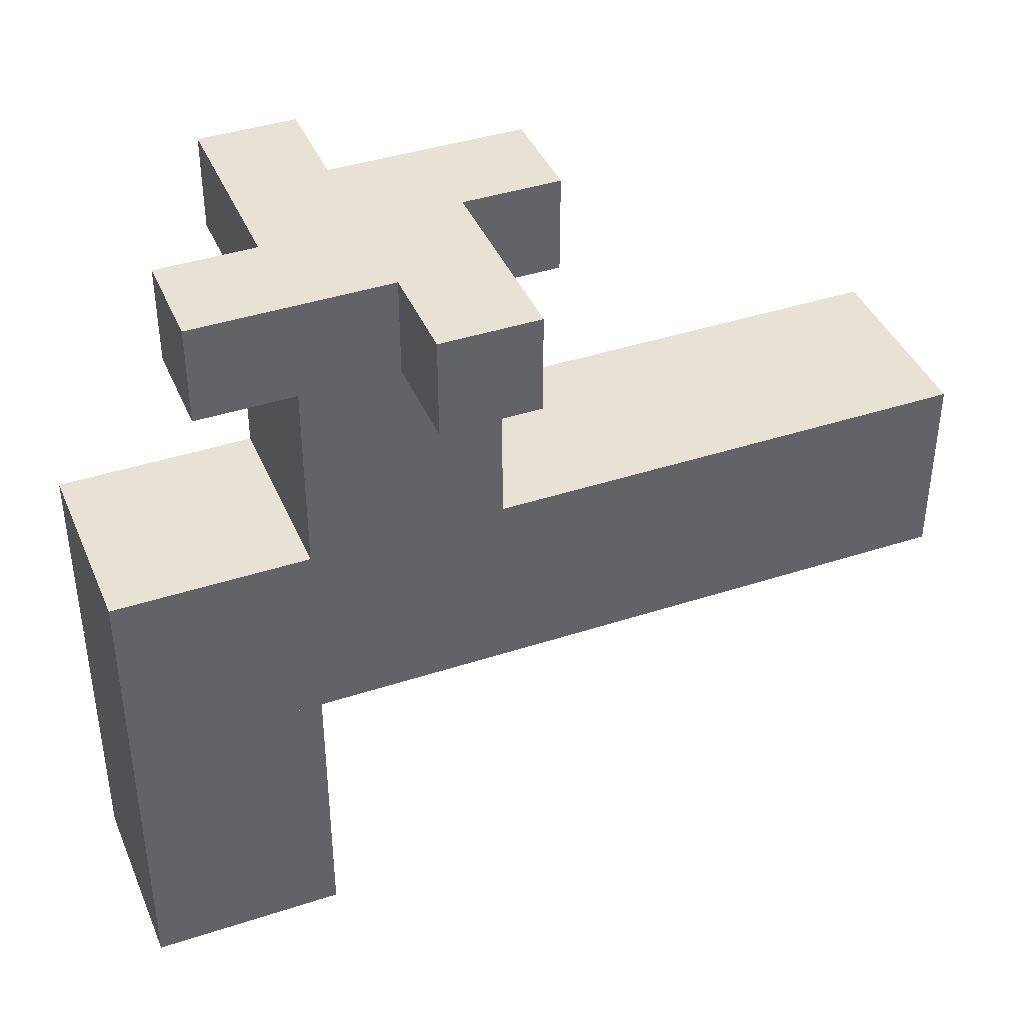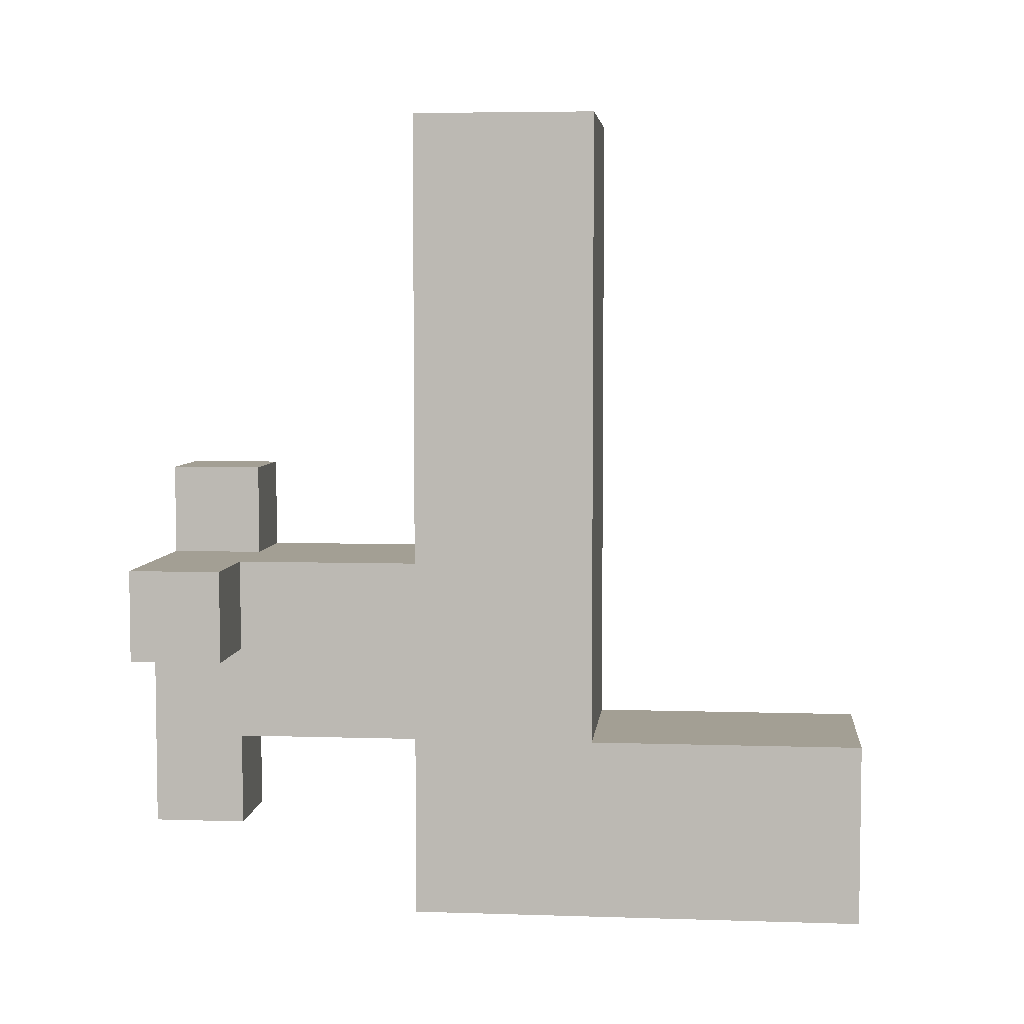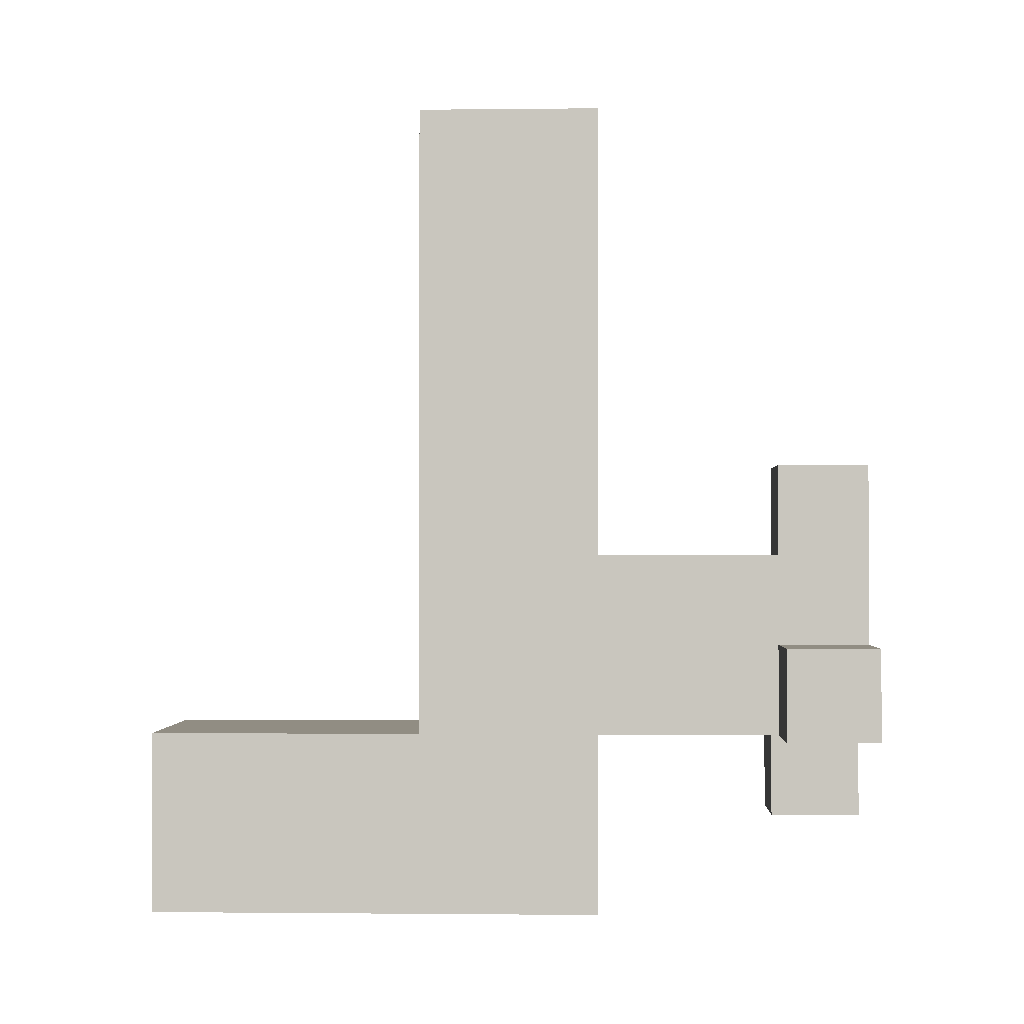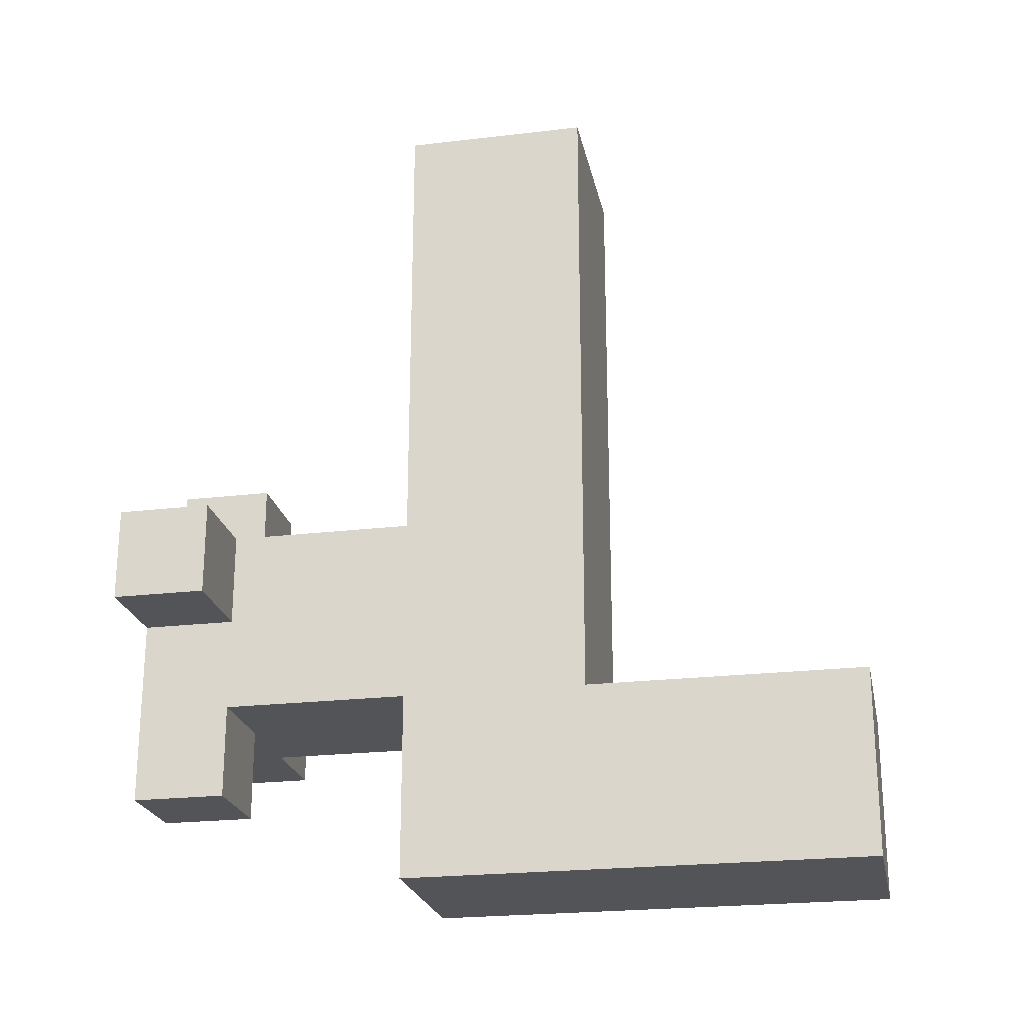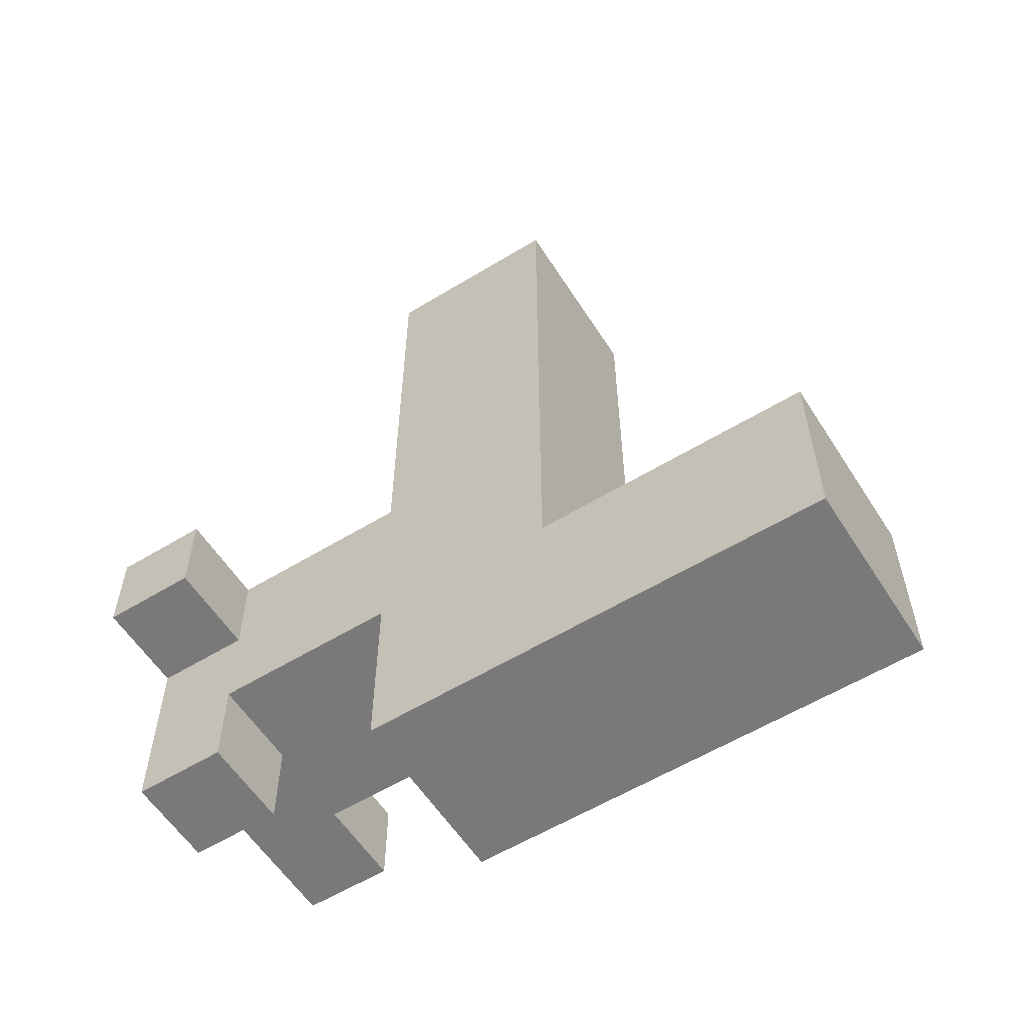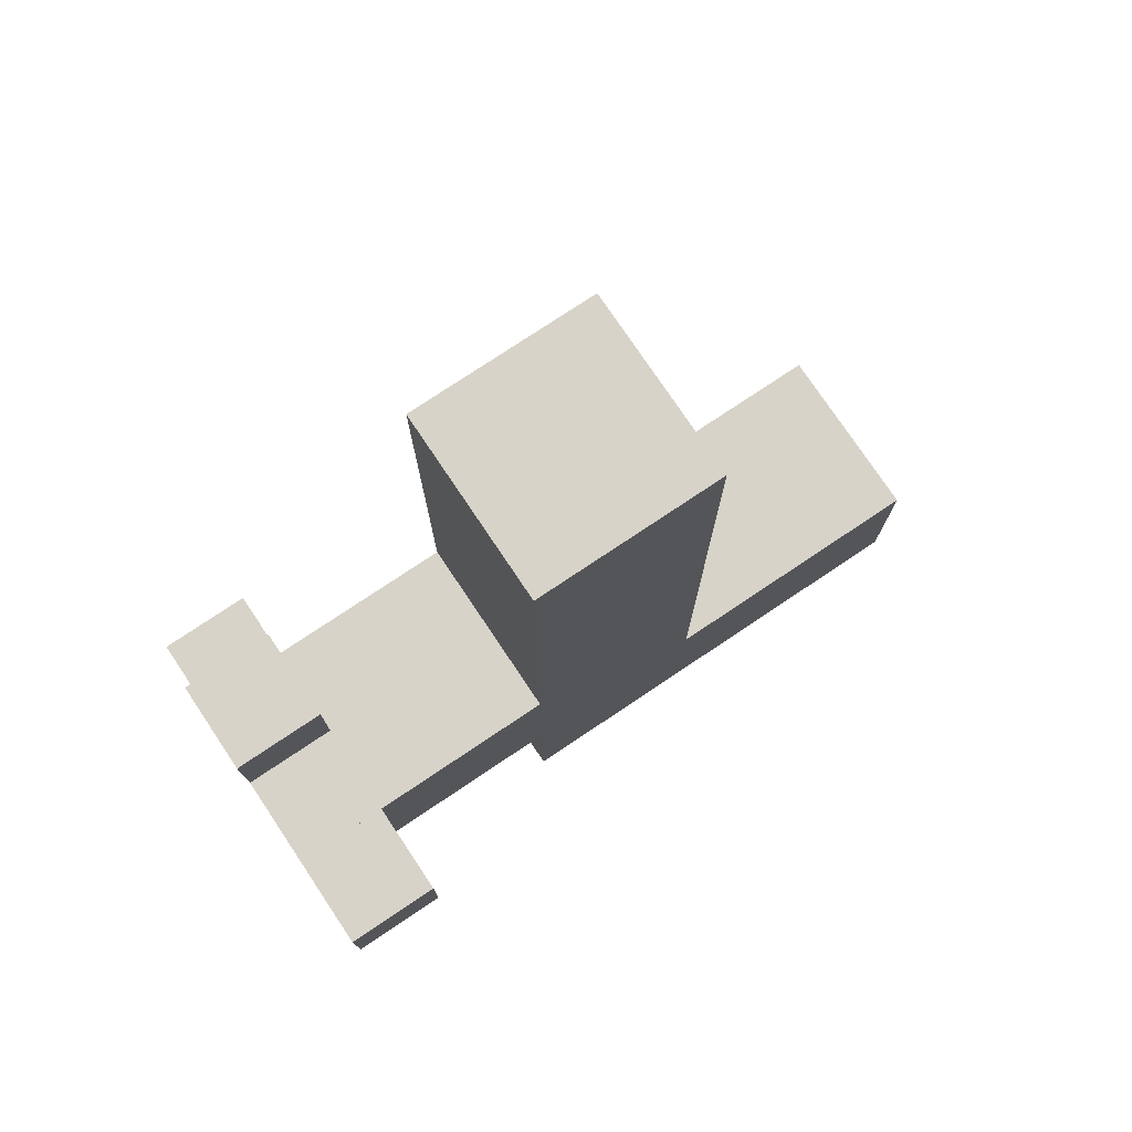
<metadata>
{"format":"obj","ext":"obj","renderer":"f3d","projection":"perspective","resolution":1024,"background":"white","views":[{"elev":40.8,"azim":-111.8,"up":"+Y"},{"elev":5.3,"azim":-84.3,"up":"+Z"},{"elev":-1.3,"azim":92.3,"up":"+Z"},{"elev":-23.0,"azim":-78.6,"up":"+Z"},{"elev":-57.8,"azim":-57.7,"up":"+Z"},{"elev":76.5,"azim":-123.8,"up":"+Z"}]}
</metadata>
<code>
o cube
v 0.5625 0.5 0.5625
v 0.5625 0.5 0.4375
v 0.5625 0.3125 0.5625
v 0.5625 0.3125 0.4375
v 0.4375 0.5 0.4375
v 0.4375 0.5 0.5625
v 0.4375 0.3125 0.4375
v 0.4375 0.3125 0.5625
f 1 3 2
f 3 4 2
f 5 7 6
f 7 8 6
f 5 6 2
f 6 1 2
f 8 7 3
f 7 4 3
f 6 8 1
f 8 3 1
f 2 4 5
f 4 7 5
o cube
v 0.5625 0.625 1
v 0.5625 0.625 0.4375
v 0.5625 0.5 1
v 0.5625 0.5 0.4375
v 0.4375 0.625 0.4375
v 0.4375 0.625 1
v 0.4375 0.5 0.4375
v 0.4375 0.5 1
f 9 11 10
f 11 12 10
f 13 15 14
f 15 16 14
f 13 14 10
f 14 9 10
f 16 15 11
f 15 12 11
f 14 16 9
f 16 11 9
f 10 12 13
f 12 15 13
o cube
v 0.5625 0.8125 0.6875
v 0.5625 0.8125 0.5625
v 0.5625 0.625 0.6875
v 0.5625 0.625 0.5625
v 0.4375 0.8125 0.5625
v 0.4375 0.8125 0.6875
v 0.4375 0.625 0.5625
v 0.4375 0.625 0.6875
f 17 19 18
f 19 20 18
f 21 23 22
f 23 24 22
f 21 22 18
f 22 17 18
f 24 23 19
f 23 20 19
f 22 24 17
f 24 19 17
f 18 20 21
f 20 23 21
o cube
v 0.4375 0.8125 0.6875
v 0.4375 0.8125 0.625
v 0.4375 0.75 0.6875
v 0.4375 0.75 0.625
v 0.375 0.8125 0.625
v 0.375 0.8125 0.6875
v 0.375 0.75 0.625
v 0.375 0.75 0.6875
f 25 27 26
f 27 28 26
f 29 31 30
f 31 32 30
f 29 30 26
f 30 25 26
f 32 31 27
f 31 28 27
f 30 32 25
f 32 27 25
f 26 28 29
f 28 31 29
o cube
v 0.5625 0.8125 0.75
v 0.5625 0.8125 0.6875
v 0.5625 0.75 0.75
v 0.5625 0.75 0.6875
v 0.5 0.8125 0.6875
v 0.5 0.8125 0.75
v 0.5 0.75 0.6875
v 0.5 0.75 0.75
f 33 35 34
f 35 36 34
f 37 39 38
f 39 40 38
f 37 38 34
f 38 33 34
f 40 39 35
f 39 36 35
f 38 40 33
f 40 35 33
f 34 36 37
f 36 39 37
o cube
v 0.5 0.8125 0.5625
v 0.5 0.8125 0.5
v 0.5 0.75 0.5625
v 0.5 0.75 0.5
v 0.4375 0.8125 0.5
v 0.4375 0.8125 0.5625
v 0.4375 0.75 0.5
v 0.4375 0.75 0.5625
f 41 43 42
f 43 44 42
f 45 47 46
f 47 48 46
f 45 46 42
f 46 41 42
f 48 47 43
f 47 44 43
f 46 48 41
f 48 43 41
f 42 44 45
f 44 47 45
o cube
v 0.625 0.8125 0.625
v 0.625 0.8125 0.5625
v 0.625 0.75 0.625
v 0.625 0.75 0.5625
v 0.5625 0.8125 0.5625
v 0.5625 0.8125 0.625
v 0.5625 0.75 0.5625
v 0.5625 0.75 0.625
f 49 51 50
f 51 52 50
f 53 55 54
f 55 56 54
f 53 54 50
f 54 49 50
f 56 55 51
f 55 52 51
f 54 56 49
f 56 51 49
f 50 52 53
f 52 55 53

</code>
